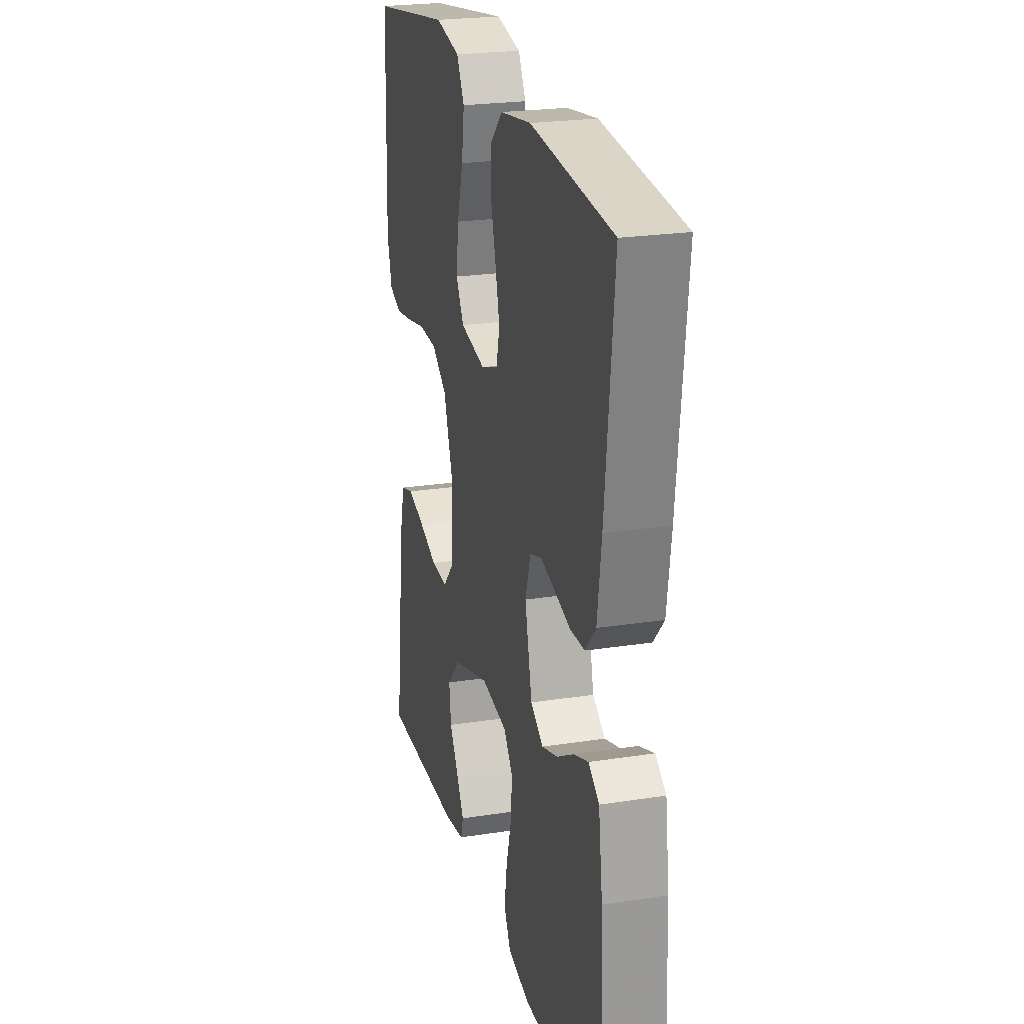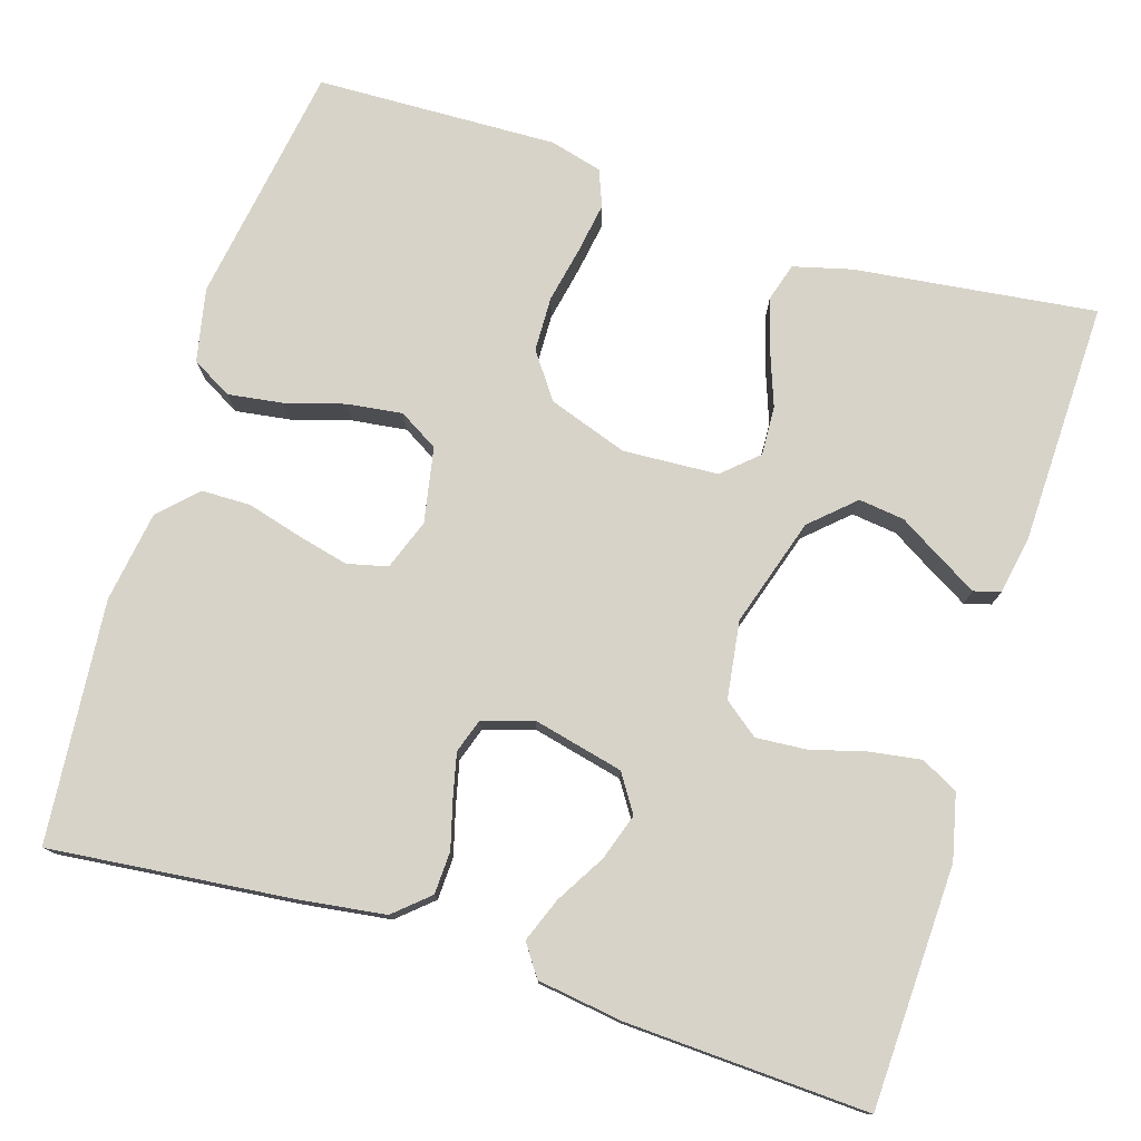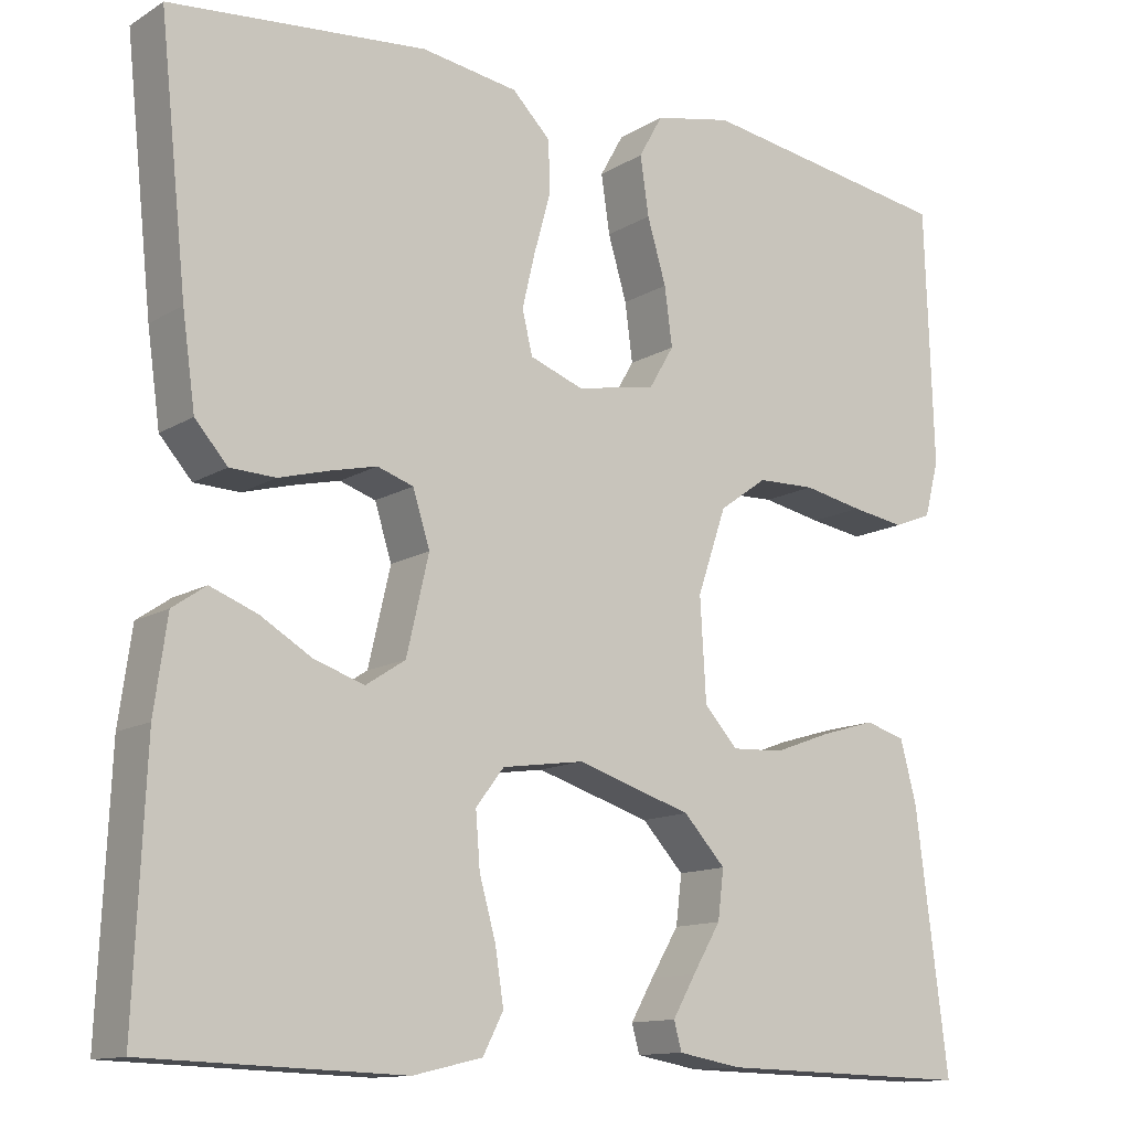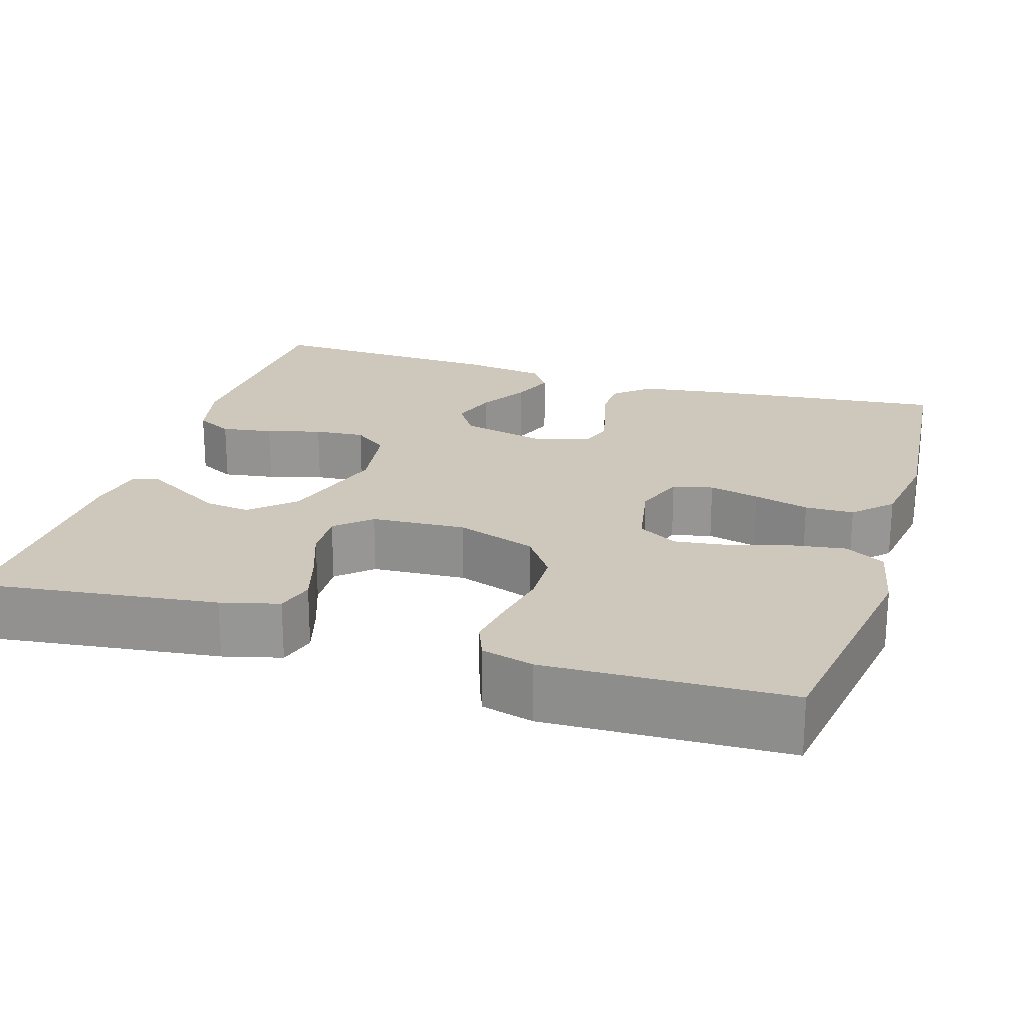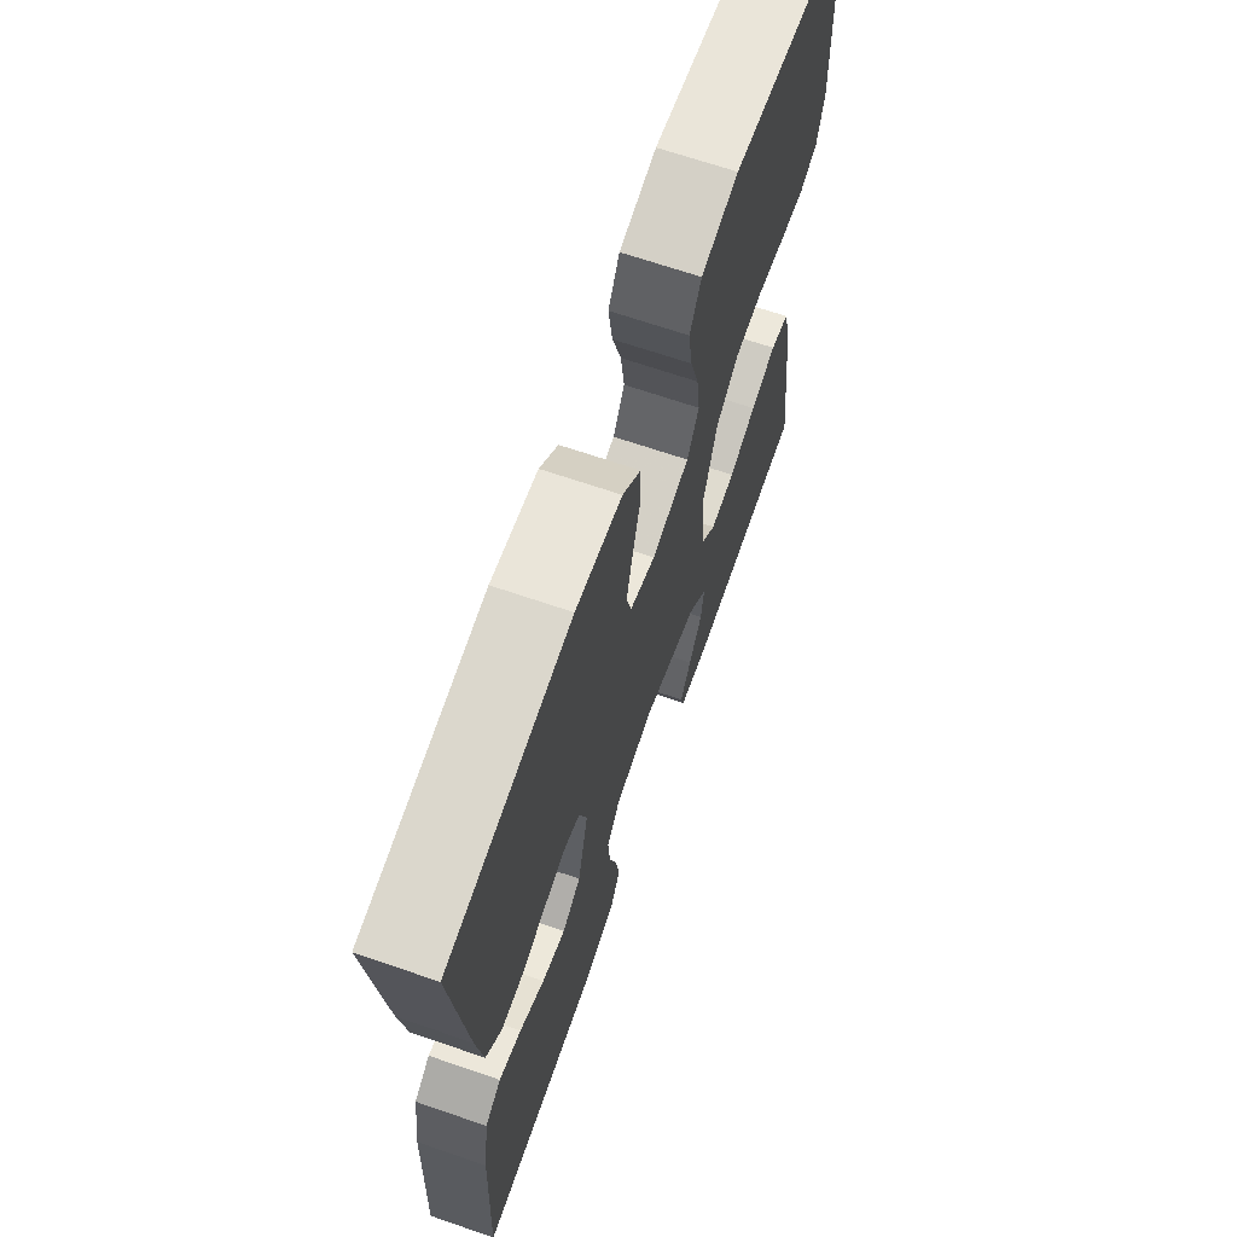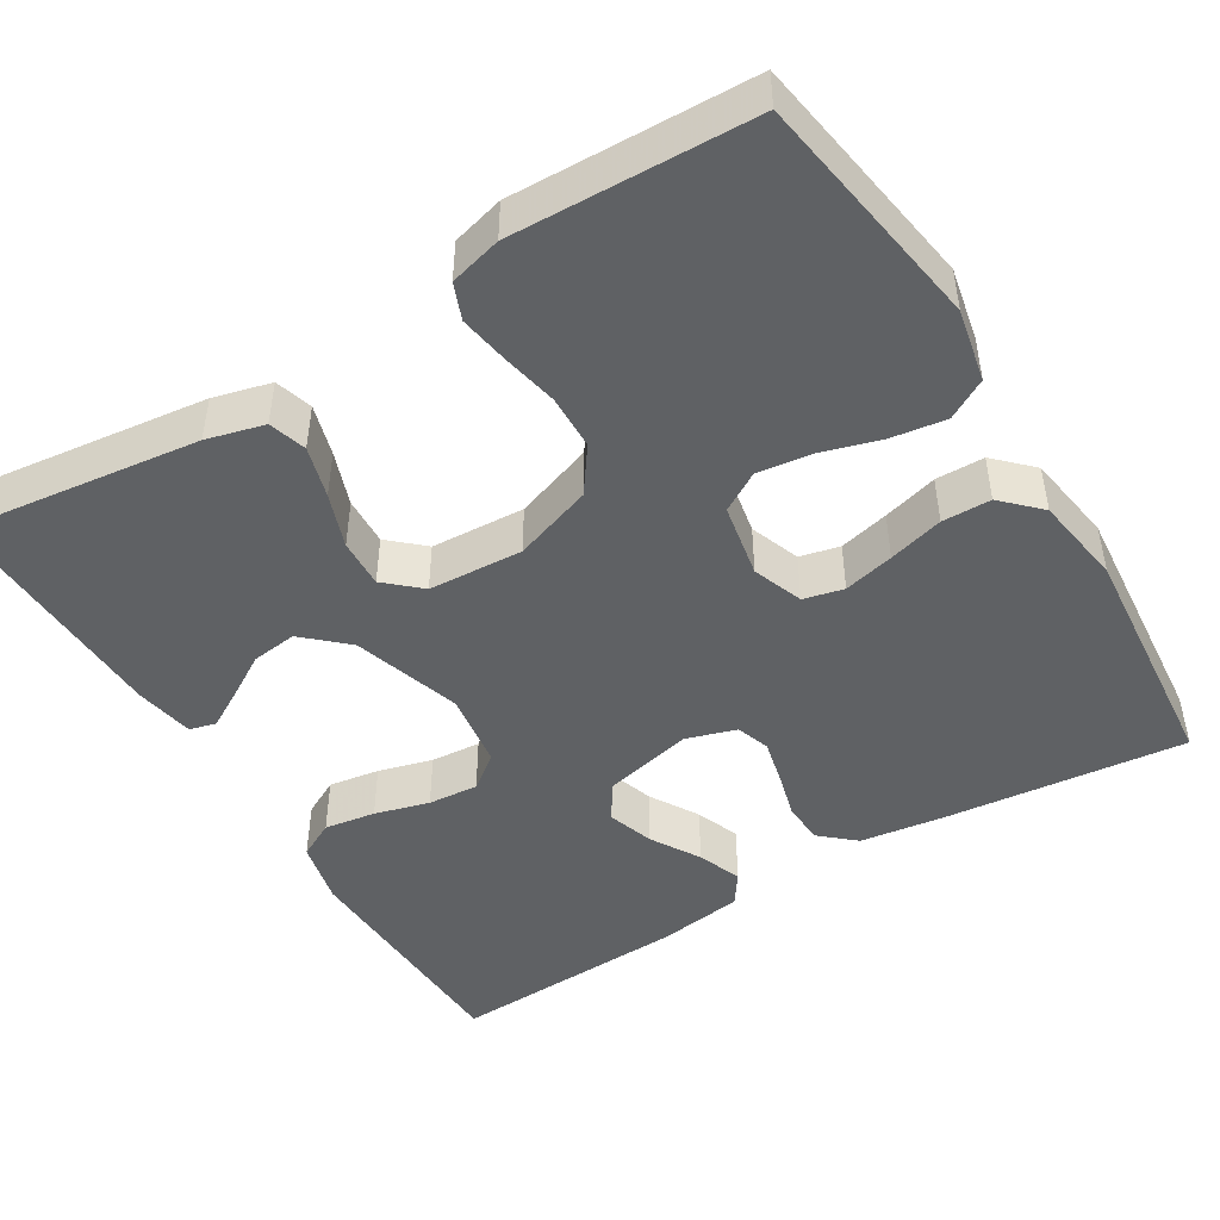
<metadata>
{"format":"obj","ext":"obj","renderer":"f3d","projection":"perspective","resolution":1024,"background":"white","views":[{"elev":23.6,"azim":75.4,"up":"+Z"},{"elev":77.1,"azim":107.5,"up":"+Y"},{"elev":-12.7,"azim":143.7,"up":"+Z"},{"elev":21.9,"azim":-72.7,"up":"+Y"},{"elev":67.6,"azim":109.0,"up":"+Z"},{"elev":-46.7,"azim":-58.5,"up":"+Y"}]}
</metadata>
<code>
v 0.5 0.07 -0.5
v 0.2 0.07 -0.51
v 0.119 0.07 -0.491
v 0.095 0.07 -0.445
v 0.105 0.07 -0.381
v 0.124 0.07 -0.313
v 0.129 0.07 -0.25
v 0.096 0.07 -0.207
v 0 0.07 -0.193
v -0.135 0.07 -0.235
v -0.184 0.07 -0.288
v -0.177 0.07 -0.345
v -0.144 0.07 -0.4
v -0.117 0.07 -0.447
v -0.126 0.07 -0.48
v -0.2 0.07 -0.493
v -0.5 0.07 -0.5
v -0.462 0.07 -0.2
v -0.443 0.07 -0.128
v -0.396 0.07 -0.114
v -0.332 0.07 -0.133
v -0.264 0.07 -0.158
v -0.203 0.07 -0.161
v -0.164 0.07 -0.118
v -0.157 0.07 0
v -0.191 0.07 0.099
v -0.247 0.07 0.139
v -0.315 0.07 0.141
v -0.385 0.07 0.127
v -0.448 0.07 0.117
v -0.493 0.07 0.135
v -0.51 0.07 0.2
v -0.5 0.07 0.5
v -0.2 0.07 0.546
v -0.109 0.07 0.527
v -0.081 0.07 0.477
v -0.091 0.07 0.409
v -0.113 0.07 0.335
v -0.122 0.07 0.267
v -0.093 0.07 0.218
v 0 0.07 0.2
v 0.063 0.07 0.223
v 0.075 0.07 0.273
v 0.06 0.07 0.336
v 0.041 0.07 0.405
v 0.042 0.07 0.466
v 0.087 0.07 0.511
v 0.2 0.07 0.528
v 0.5 0.07 0.5
v 0.468 0.07 0.2
v 0.453 0.07 0.093
v 0.415 0.07 0.05
v 0.362 0.07 0.048
v 0.304 0.07 0.064
v 0.249 0.07 0.077
v 0.207 0.07 0.063
v 0.187 0.07 0
v 0.213 0.07 -0.112
v 0.259 0.07 -0.142
v 0.317 0.07 -0.123
v 0.378 0.07 -0.087
v 0.433 0.07 -0.066
v 0.472 0.07 -0.093
v 0.487 0.07 -0.2
v 0.5 0 -0.5
v 0.2 0 -0.51
v 0.119 0 -0.491
v 0.095 0 -0.445
v 0.105 0 -0.381
v 0.124 0 -0.313
v 0.129 0 -0.25
v 0.096 0 -0.207
v 0 0 -0.193
v -0.135 0 -0.235
v -0.184 0 -0.288
v -0.177 0 -0.345
v -0.144 0 -0.4
v -0.117 0 -0.447
v -0.126 0 -0.48
v -0.2 0 -0.493
v -0.5 0 -0.5
v -0.462 0 -0.2
v -0.443 0 -0.128
v -0.396 0 -0.114
v -0.332 0 -0.133
v -0.264 0 -0.158
v -0.203 0 -0.161
v -0.164 0 -0.118
v -0.157 0 0
v -0.191 0 0.099
v -0.247 0 0.139
v -0.315 0 0.141
v -0.385 0 0.127
v -0.448 0 0.117
v -0.493 0 0.135
v -0.51 0 0.2
v -0.5 0 0.5
v -0.2 0 0.546
v -0.109 0 0.527
v -0.081 0 0.477
v -0.091 0 0.409
v -0.113 0 0.335
v -0.122 0 0.267
v -0.093 0 0.218
v 0 0 0.2
v 0.063 0 0.223
v 0.075 0 0.273
v 0.06 0 0.336
v 0.041 0 0.405
v 0.042 0 0.466
v 0.087 0 0.511
v 0.2 0 0.528
v 0.5 0 0.5
v 0.468 0 0.2
v 0.453 0 0.093
v 0.415 0 0.05
v 0.362 0 0.048
v 0.304 0 0.064
v 0.249 0 0.077
v 0.207 0 0.063
v 0.187 0 0
v 0.213 0 -0.112
v 0.259 0 -0.142
v 0.317 0 -0.123
v 0.378 0 -0.087
v 0.433 0 -0.066
v 0.472 0 -0.093
v 0.487 0 -0.2
f 60 61 62 63
f 59 60 63 64
f 51 52 53 54
f 51 54 55
f 50 51 55
f 49 50 55 56
f 47 48 49 56
f 44 45 46 47
f 43 44 47 56
f 35 36 37 38
f 35 38 39
f 34 35 39
f 33 34 39
f 32 33 39 40
f 28 29 30 31
f 28 31 32 40
f 19 20 21 22
f 17 18 19 22
f 17 22 23
f 12 13 14 15
f 12 15 16 17
f 3 4 5 6
f 3 6 7
f 2 3 7
f 59 64 1 2
f 58 59 2 7
f 57 58 7 8
f 42 43 56 57
f 41 42 57 8
f 27 28 40 41
f 26 27 41
f 25 26 41 8
f 24 25 8 9
f 23 24 9 10
f 11 12 17 23
f 10 11 23
f 127 126 125 124
f 128 127 124 123
f 118 117 116 115
f 119 118 115
f 119 115 114
f 120 119 114 113
f 120 113 112 111
f 111 110 109 108
f 120 111 108 107
f 102 101 100 99
f 103 102 99
f 103 99 98
f 103 98 97
f 104 103 97 96
f 95 94 93 92
f 104 96 95 92
f 86 85 84 83
f 86 83 82 81
f 87 86 81
f 79 78 77 76
f 81 80 79 76
f 70 69 68 67
f 71 70 67
f 71 67 66
f 66 65 128 123
f 71 66 123 122
f 72 71 122 121
f 121 120 107 106
f 72 121 106 105
f 105 104 92 91
f 105 91 90
f 72 105 90 89
f 73 72 89 88
f 74 73 88 87
f 87 81 76 75
f 87 75 74
f 1 65 66 2
f 2 66 67 3
f 3 67 68 4
f 4 68 69 5
f 5 69 70 6
f 6 70 71 7
f 7 71 72 8
f 8 72 73 9
f 9 73 74 10
f 10 74 75 11
f 11 75 76 12
f 12 76 77 13
f 13 77 78 14
f 14 78 79 15
f 15 79 80 16
f 16 80 81 17
f 17 81 82 18
f 18 82 83 19
f 19 83 84 20
f 20 84 85 21
f 21 85 86 22
f 22 86 87 23
f 23 87 88 24
f 24 88 89 25
f 25 89 90 26
f 26 90 91 27
f 27 91 92 28
f 28 92 93 29
f 29 93 94 30
f 30 94 95 31
f 31 95 96 32
f 32 96 97 33
f 33 97 98 34
f 34 98 99 35
f 35 99 100 36
f 36 100 101 37
f 37 101 102 38
f 38 102 103 39
f 39 103 104 40
f 40 104 105 41
f 41 105 106 42
f 42 106 107 43
f 43 107 108 44
f 44 108 109 45
f 45 109 110 46
f 46 110 111 47
f 47 111 112 48
f 48 112 113 49
f 49 113 114 50
f 50 114 115 51
f 51 115 116 52
f 52 116 117 53
f 53 117 118 54
f 54 118 119 55
f 55 119 120 56
f 56 120 121 57
f 57 121 122 58
f 58 122 123 59
f 59 123 124 60
f 60 124 125 61
f 61 125 126 62
f 62 126 127 63
f 63 127 128 64
f 64 128 65 1

</code>
